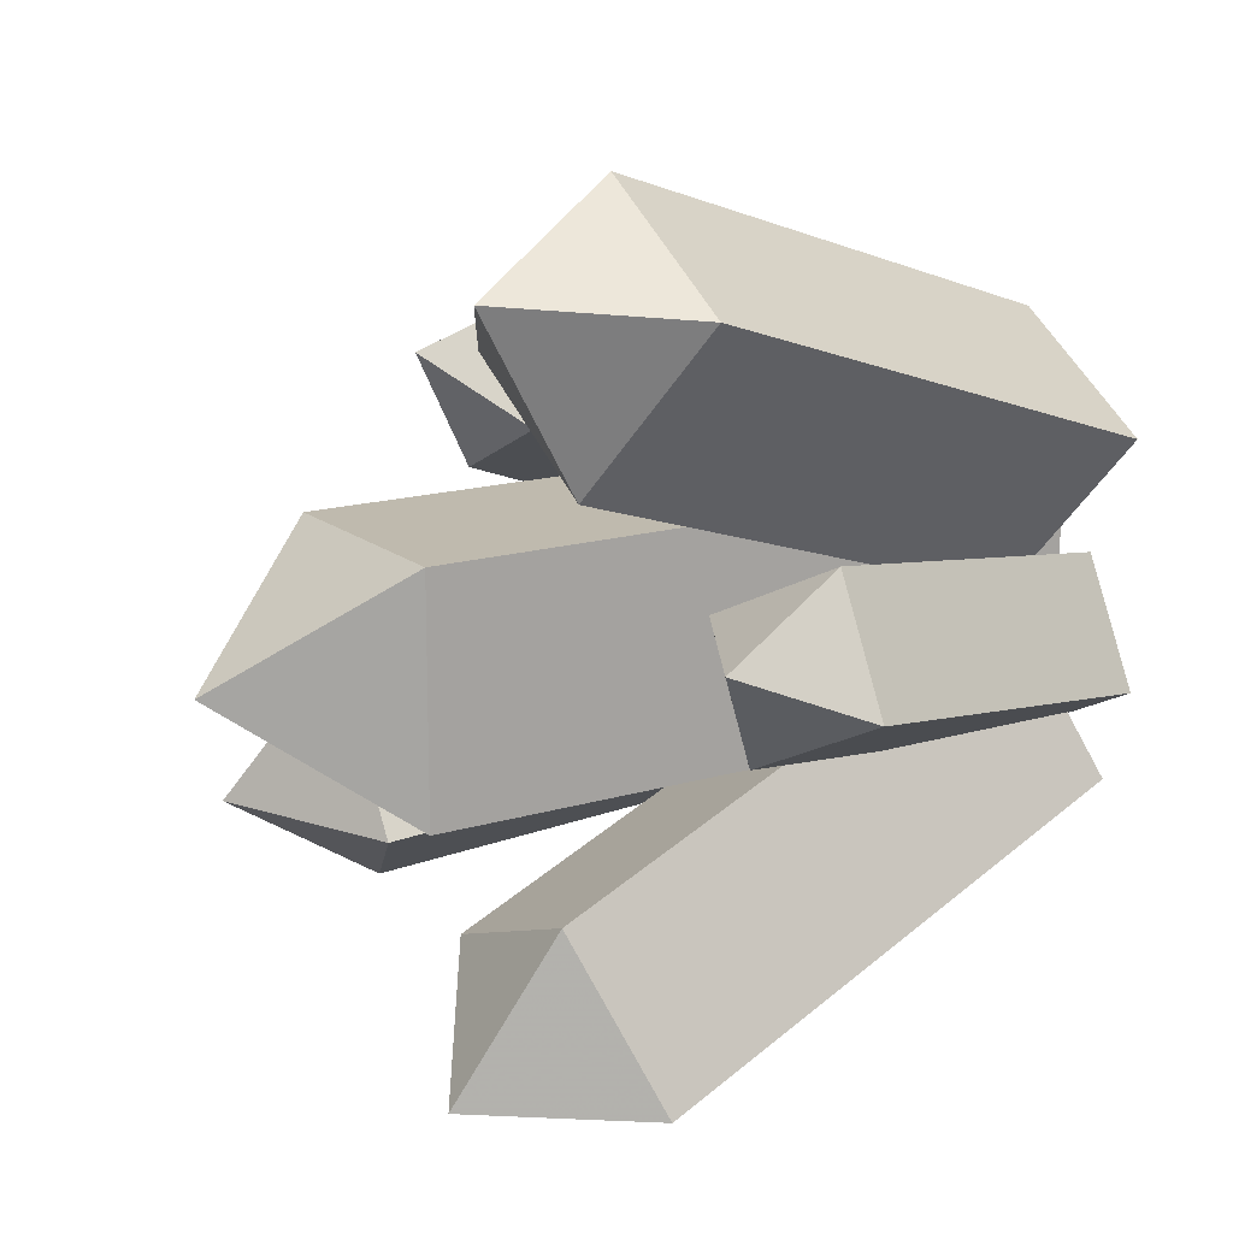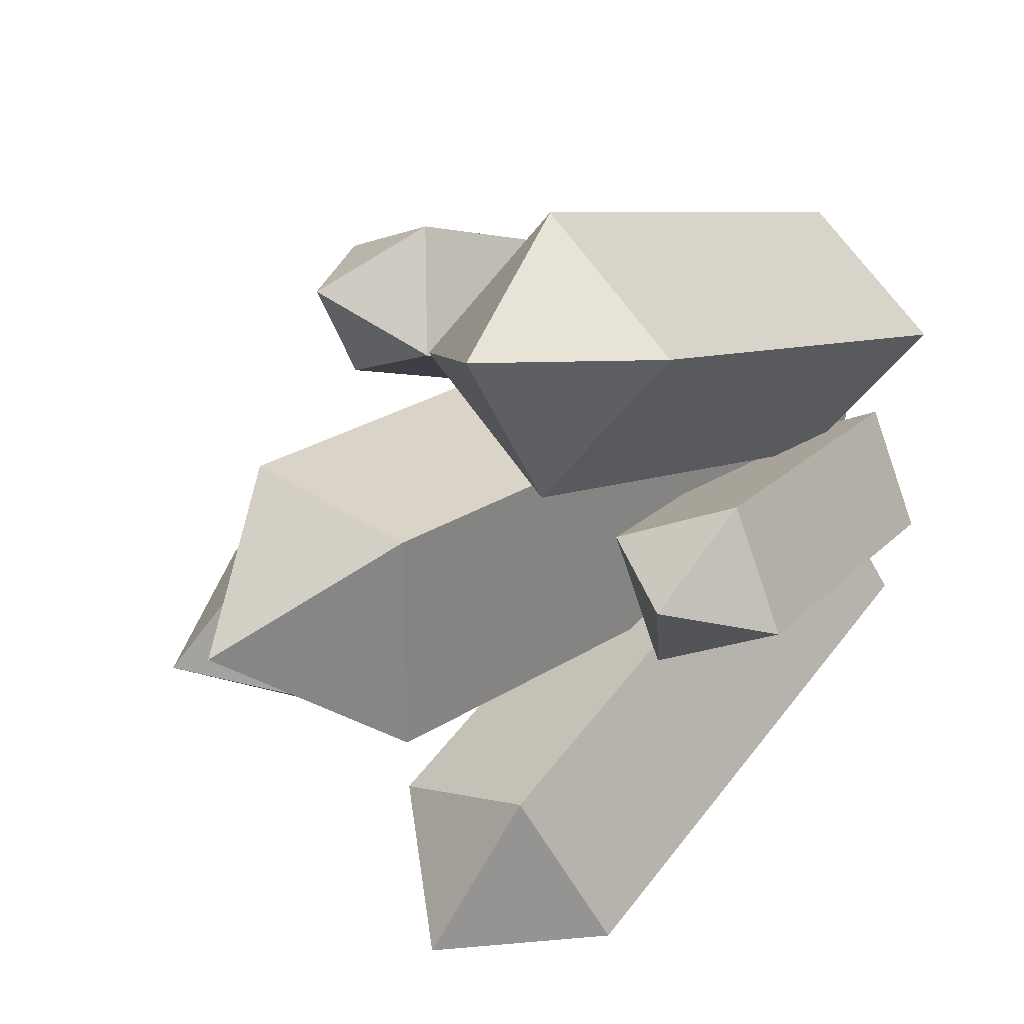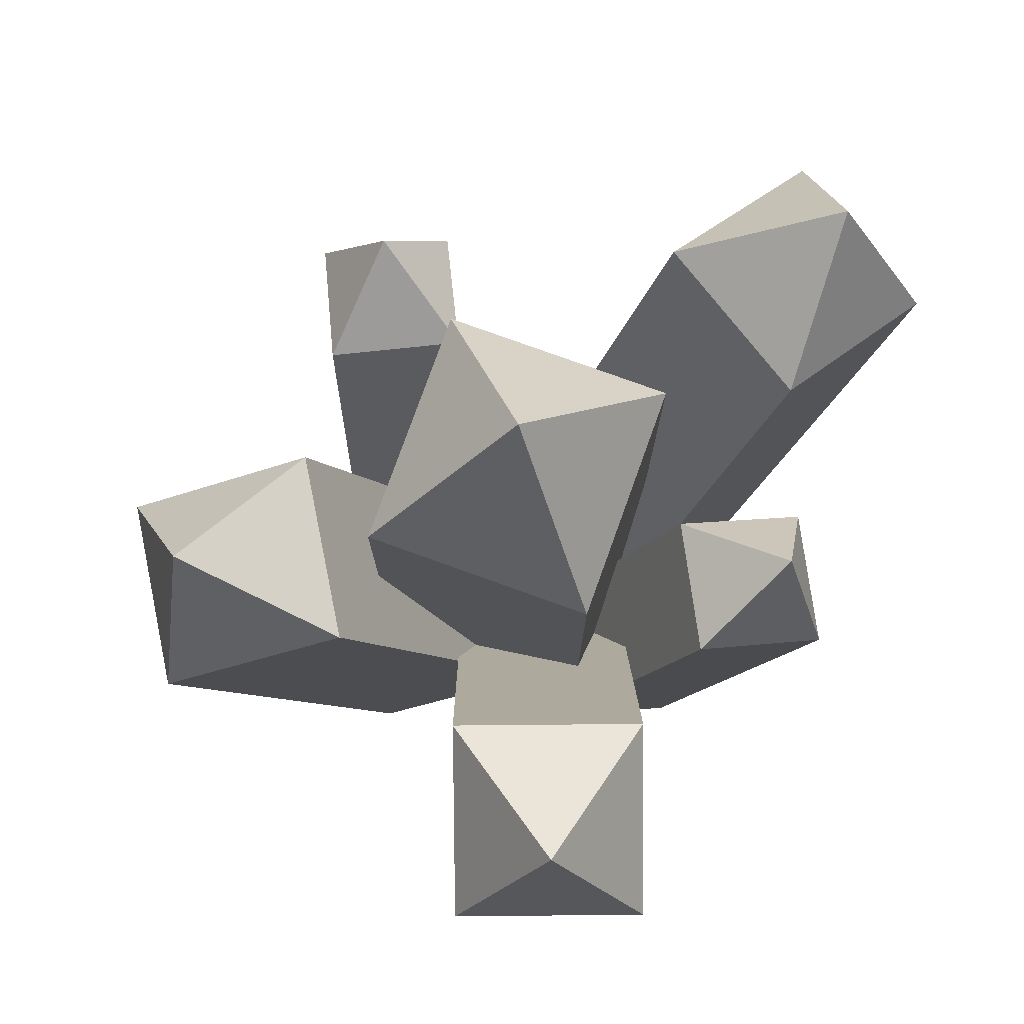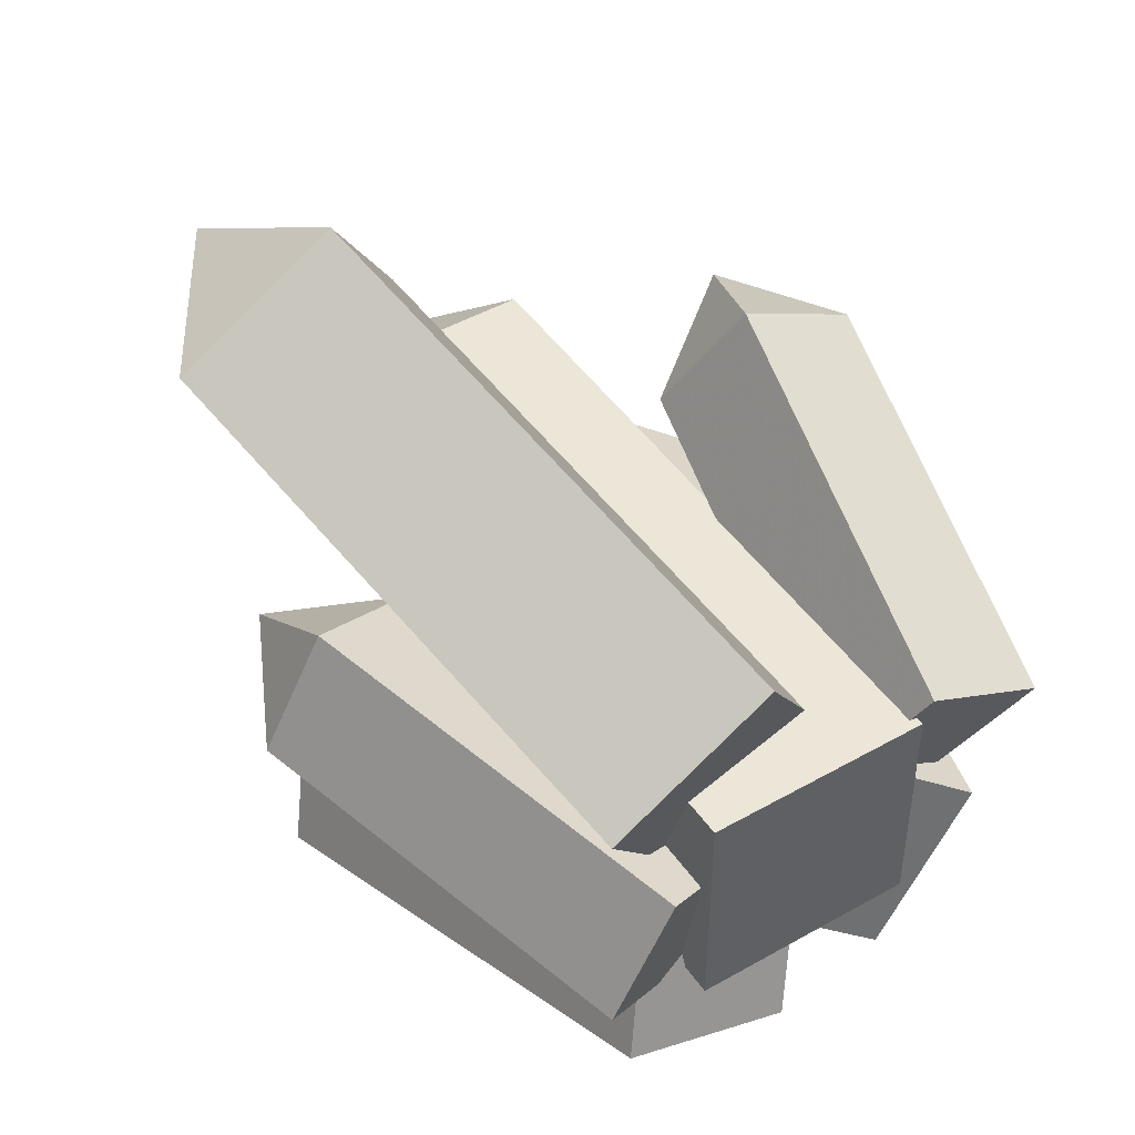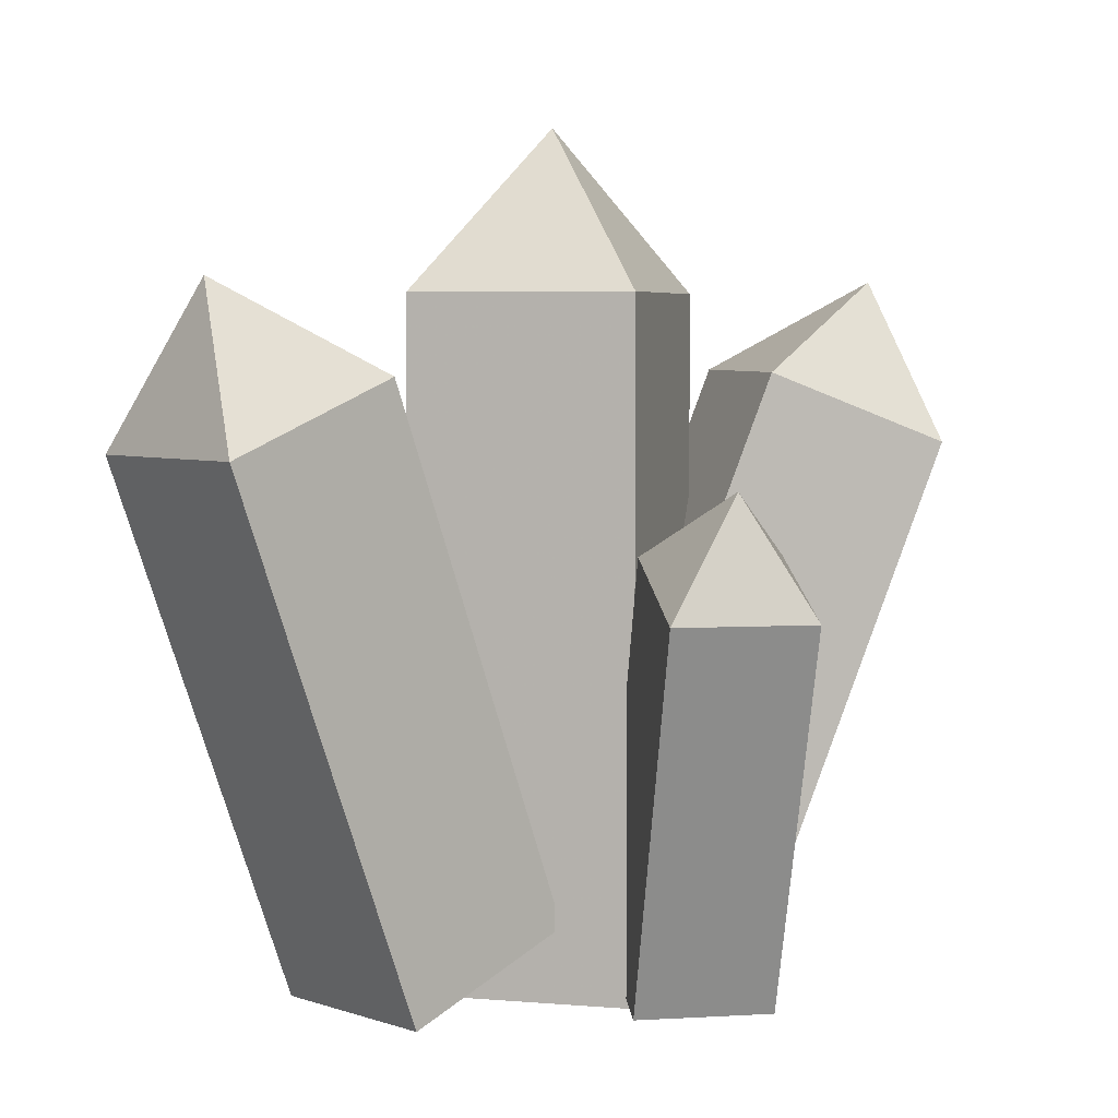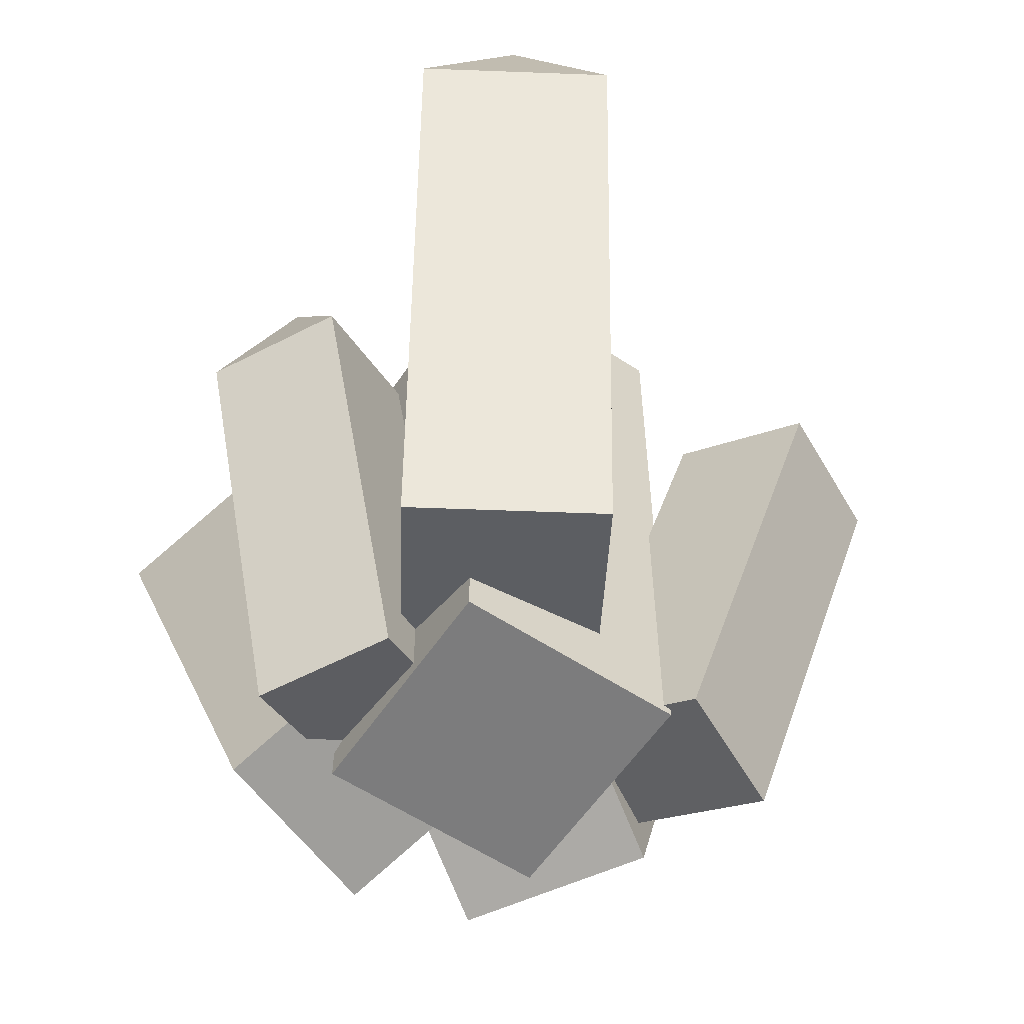
<metadata>
{"format":"obj","ext":"obj","renderer":"f3d","projection":"perspective","resolution":1024,"background":"white","views":[{"elev":15.8,"azim":-122.1,"up":"+Z"},{"elev":28.4,"azim":-133.3,"up":"+Z"},{"elev":77.8,"azim":-160.2,"up":"+Y"},{"elev":46.5,"azim":-32.9,"up":"+Z"},{"elev":4.8,"azim":15.2,"up":"+Y"},{"elev":-58.8,"azim":-34.0,"up":"+Y"}]}
</metadata>
<code>
o TnyCrystal2_Cube.006
v 0.4077 0.1294 -0.08634
v 0.5325 0.01873 0.1719
v 0.2665 0.01873 0.3005
v 0.1417 0.1294 0.04223
v 0.5477 0.9632 0.2033
v 0.6725 0.8525 0.4616
v 0.4065 0.8525 0.5901
v 0.2817 0.9632 0.3319
v 0.5101 1.105 0.4651
f 5 6 2 1
f 6 7 3 2
f 7 8 4 3
f 8 5 1 4
f 1 2 3 4
f 5 8 9
f 8 7 9
f 7 6 9
f 6 5 9
o Crystal4_Cube.005
v -0.1225 0.1837 -0.2359
v 0.2128 0.03238 -0.4392
v 0.4223 0.03238 -0.09374
v 0.08693 0.1837 0.1096
v 0.2536 1.324 -0.4639
v 0.5889 1.172 -0.6672
v 0.7983 1.172 -0.3217
v 0.463 1.324 -0.1184
v 0.6147 1.517 -0.4466
f 14 15 11 10
f 15 16 12 11
f 16 17 13 12
f 17 14 10 13
f 10 11 12 13
f 14 17 18
f 17 16 18
f 16 15 18
f 15 14 18
o TnyCrystal1_Cube.004
v -0.06475 0.1294 -0.05276
v -0.3182 0.01873 0.08156
v -0.4566 0.01873 -0.1795
v -0.2031 0.1294 -0.3138
v -0.349 0.9632 0.09788
v -0.6025 0.8525 0.2322
v -0.7408 0.8525 -0.02888
v -0.4874 0.9632 -0.1632
v -0.612 1.105 0.07006
f 23 24 20 19
f 24 25 21 20
f 25 26 22 21
f 26 23 19 22
f 19 20 21 22
f 23 26 27
f 26 25 27
f 25 24 27
f 24 23 27
o Crystal3_Cube.003
v 0.09417 0.1837 0.2196
v -0.1123 0.03238 0.5529
v -0.4557 0.03238 0.3402
v -0.2492 0.1837 0.006859
v -0.1374 1.324 0.5934
v -0.3439 1.172 0.9268
v -0.6873 1.172 0.7141
v -0.4808 1.324 0.3807
v -0.467 1.517 0.742
f 32 33 29 28
f 33 34 30 29
f 34 35 31 30
f 35 32 28 31
f 28 29 30 31
f 32 35 36
f 35 34 36
f 34 33 36
f 33 32 36
o Crystal2_Cube.002
v -0.2652 0.1837 -0.006717
v -0.4014 0.03238 -0.3745
v -0.02256 0.03238 -0.5147
v 0.1136 0.1837 -0.147
v -0.4179 1.324 -0.4191
v -0.5541 1.172 -0.7869
v -0.1753 1.172 -0.9272
v -0.0391 1.324 -0.5594
v -0.3326 1.517 -0.7705
f 41 42 38 37
f 42 43 39 38
f 43 44 40 39
f 44 41 37 40
f 37 38 39 40
f 41 44 45
f 44 43 45
f 43 42 45
f 42 41 45
o Crystal_Cube.001
v -0.2319 0.02565 0.2372
v -0.2319 0.02565 -0.2667
v 0.2523 0.02565 -0.2667
v 0.2523 0.02565 0.2372
v -0.2319 1.49 0.2372
v -0.2319 1.49 -0.2667
v 0.2523 1.49 -0.2667
v 0.2523 1.49 0.2372
v 0.01018 1.836 -0.01477
f 50 51 47 46
f 51 52 48 47
f 52 53 49 48
f 53 50 46 49
f 46 47 48 49
f 50 53 54
f 53 52 54
f 52 51 54
f 51 50 54

</code>
